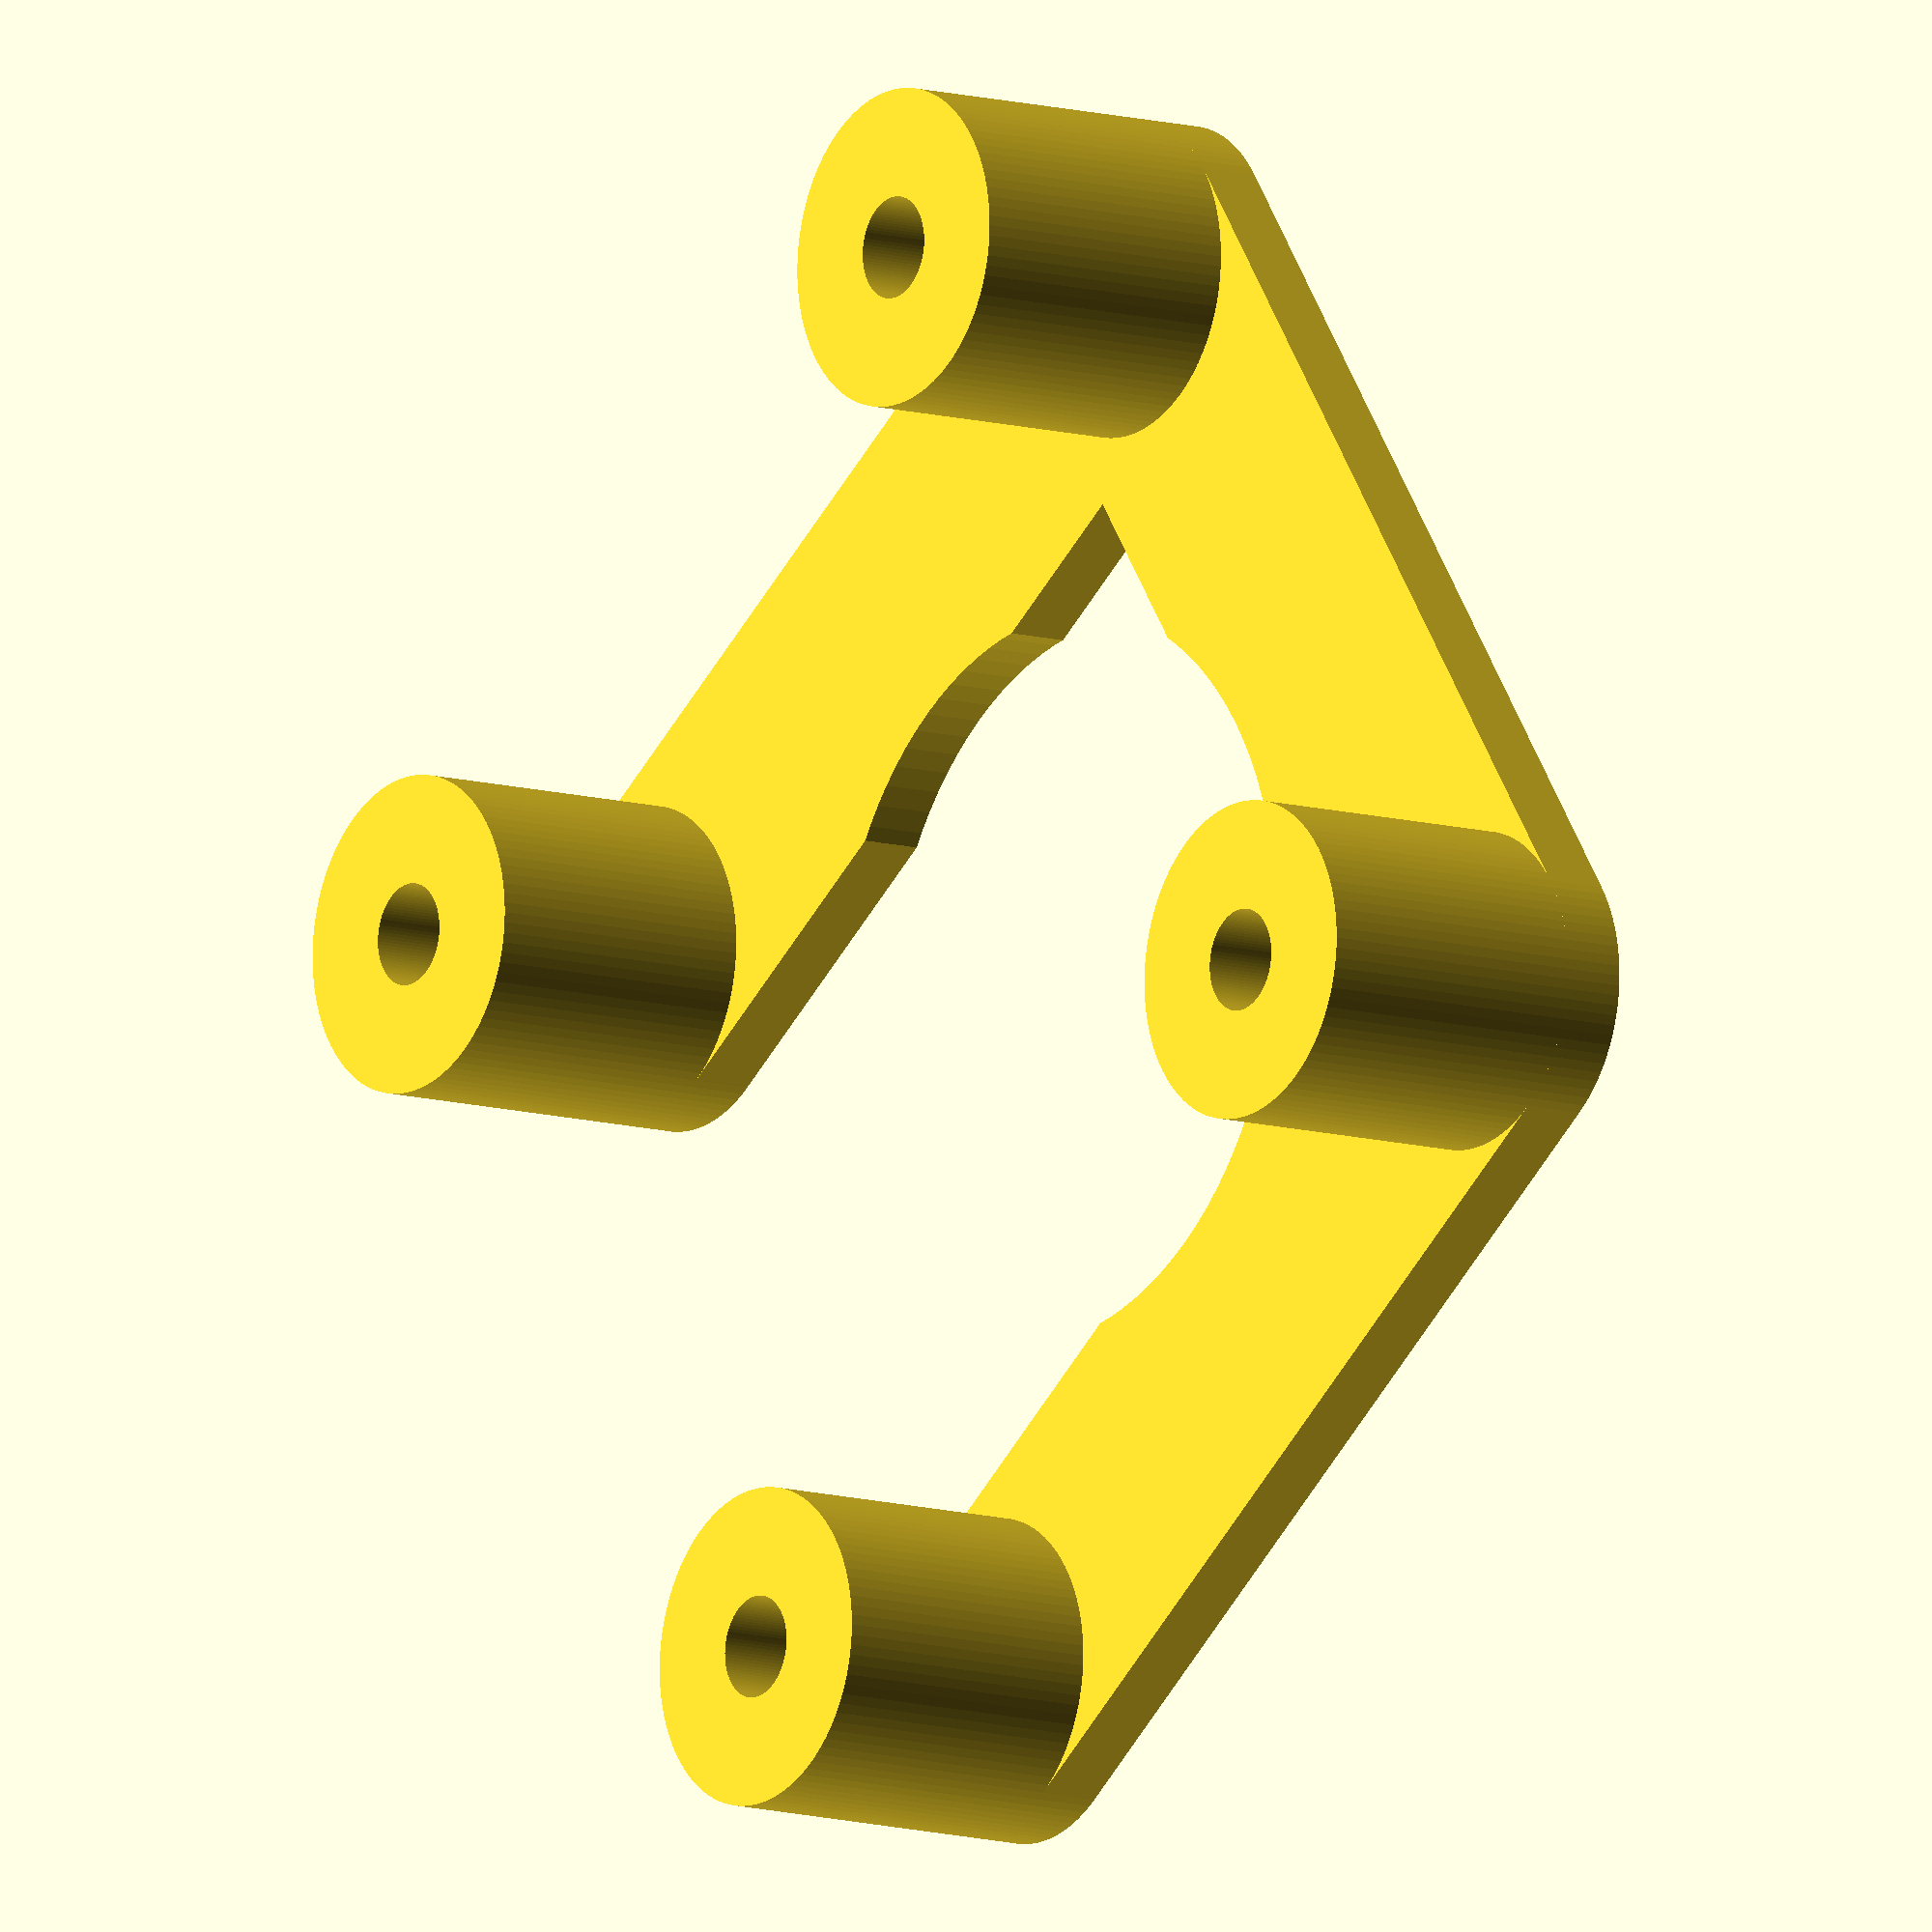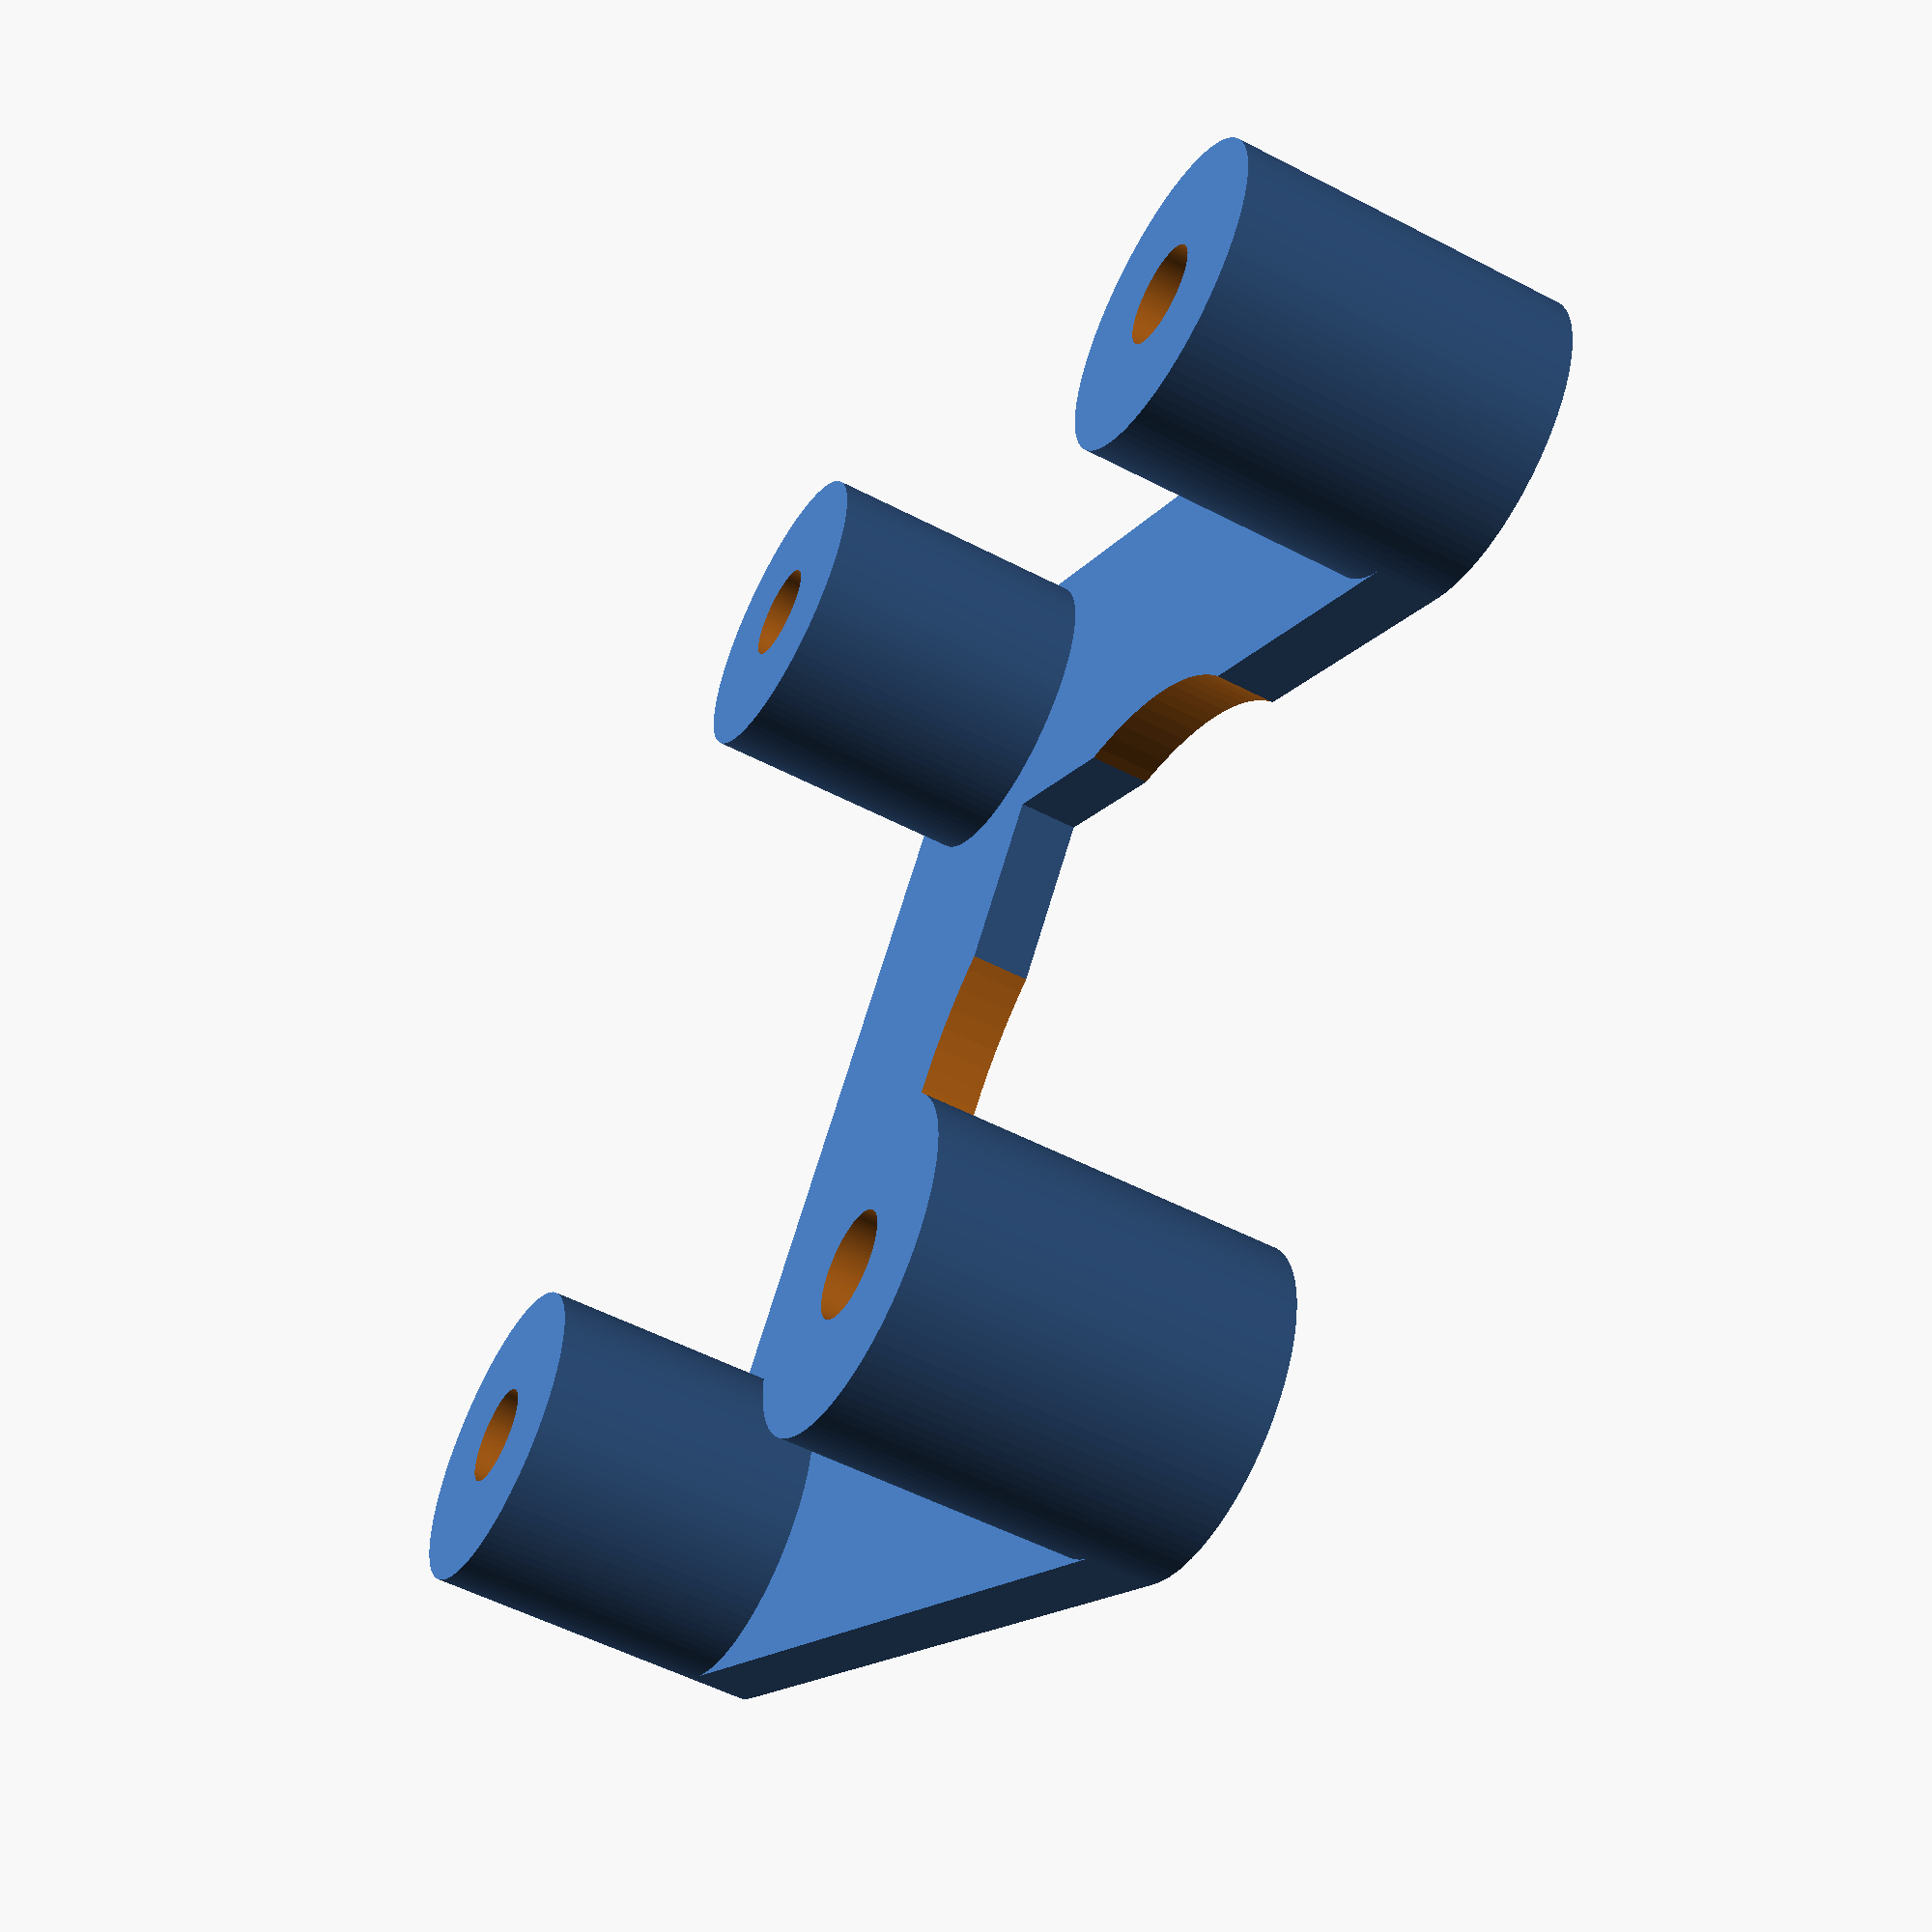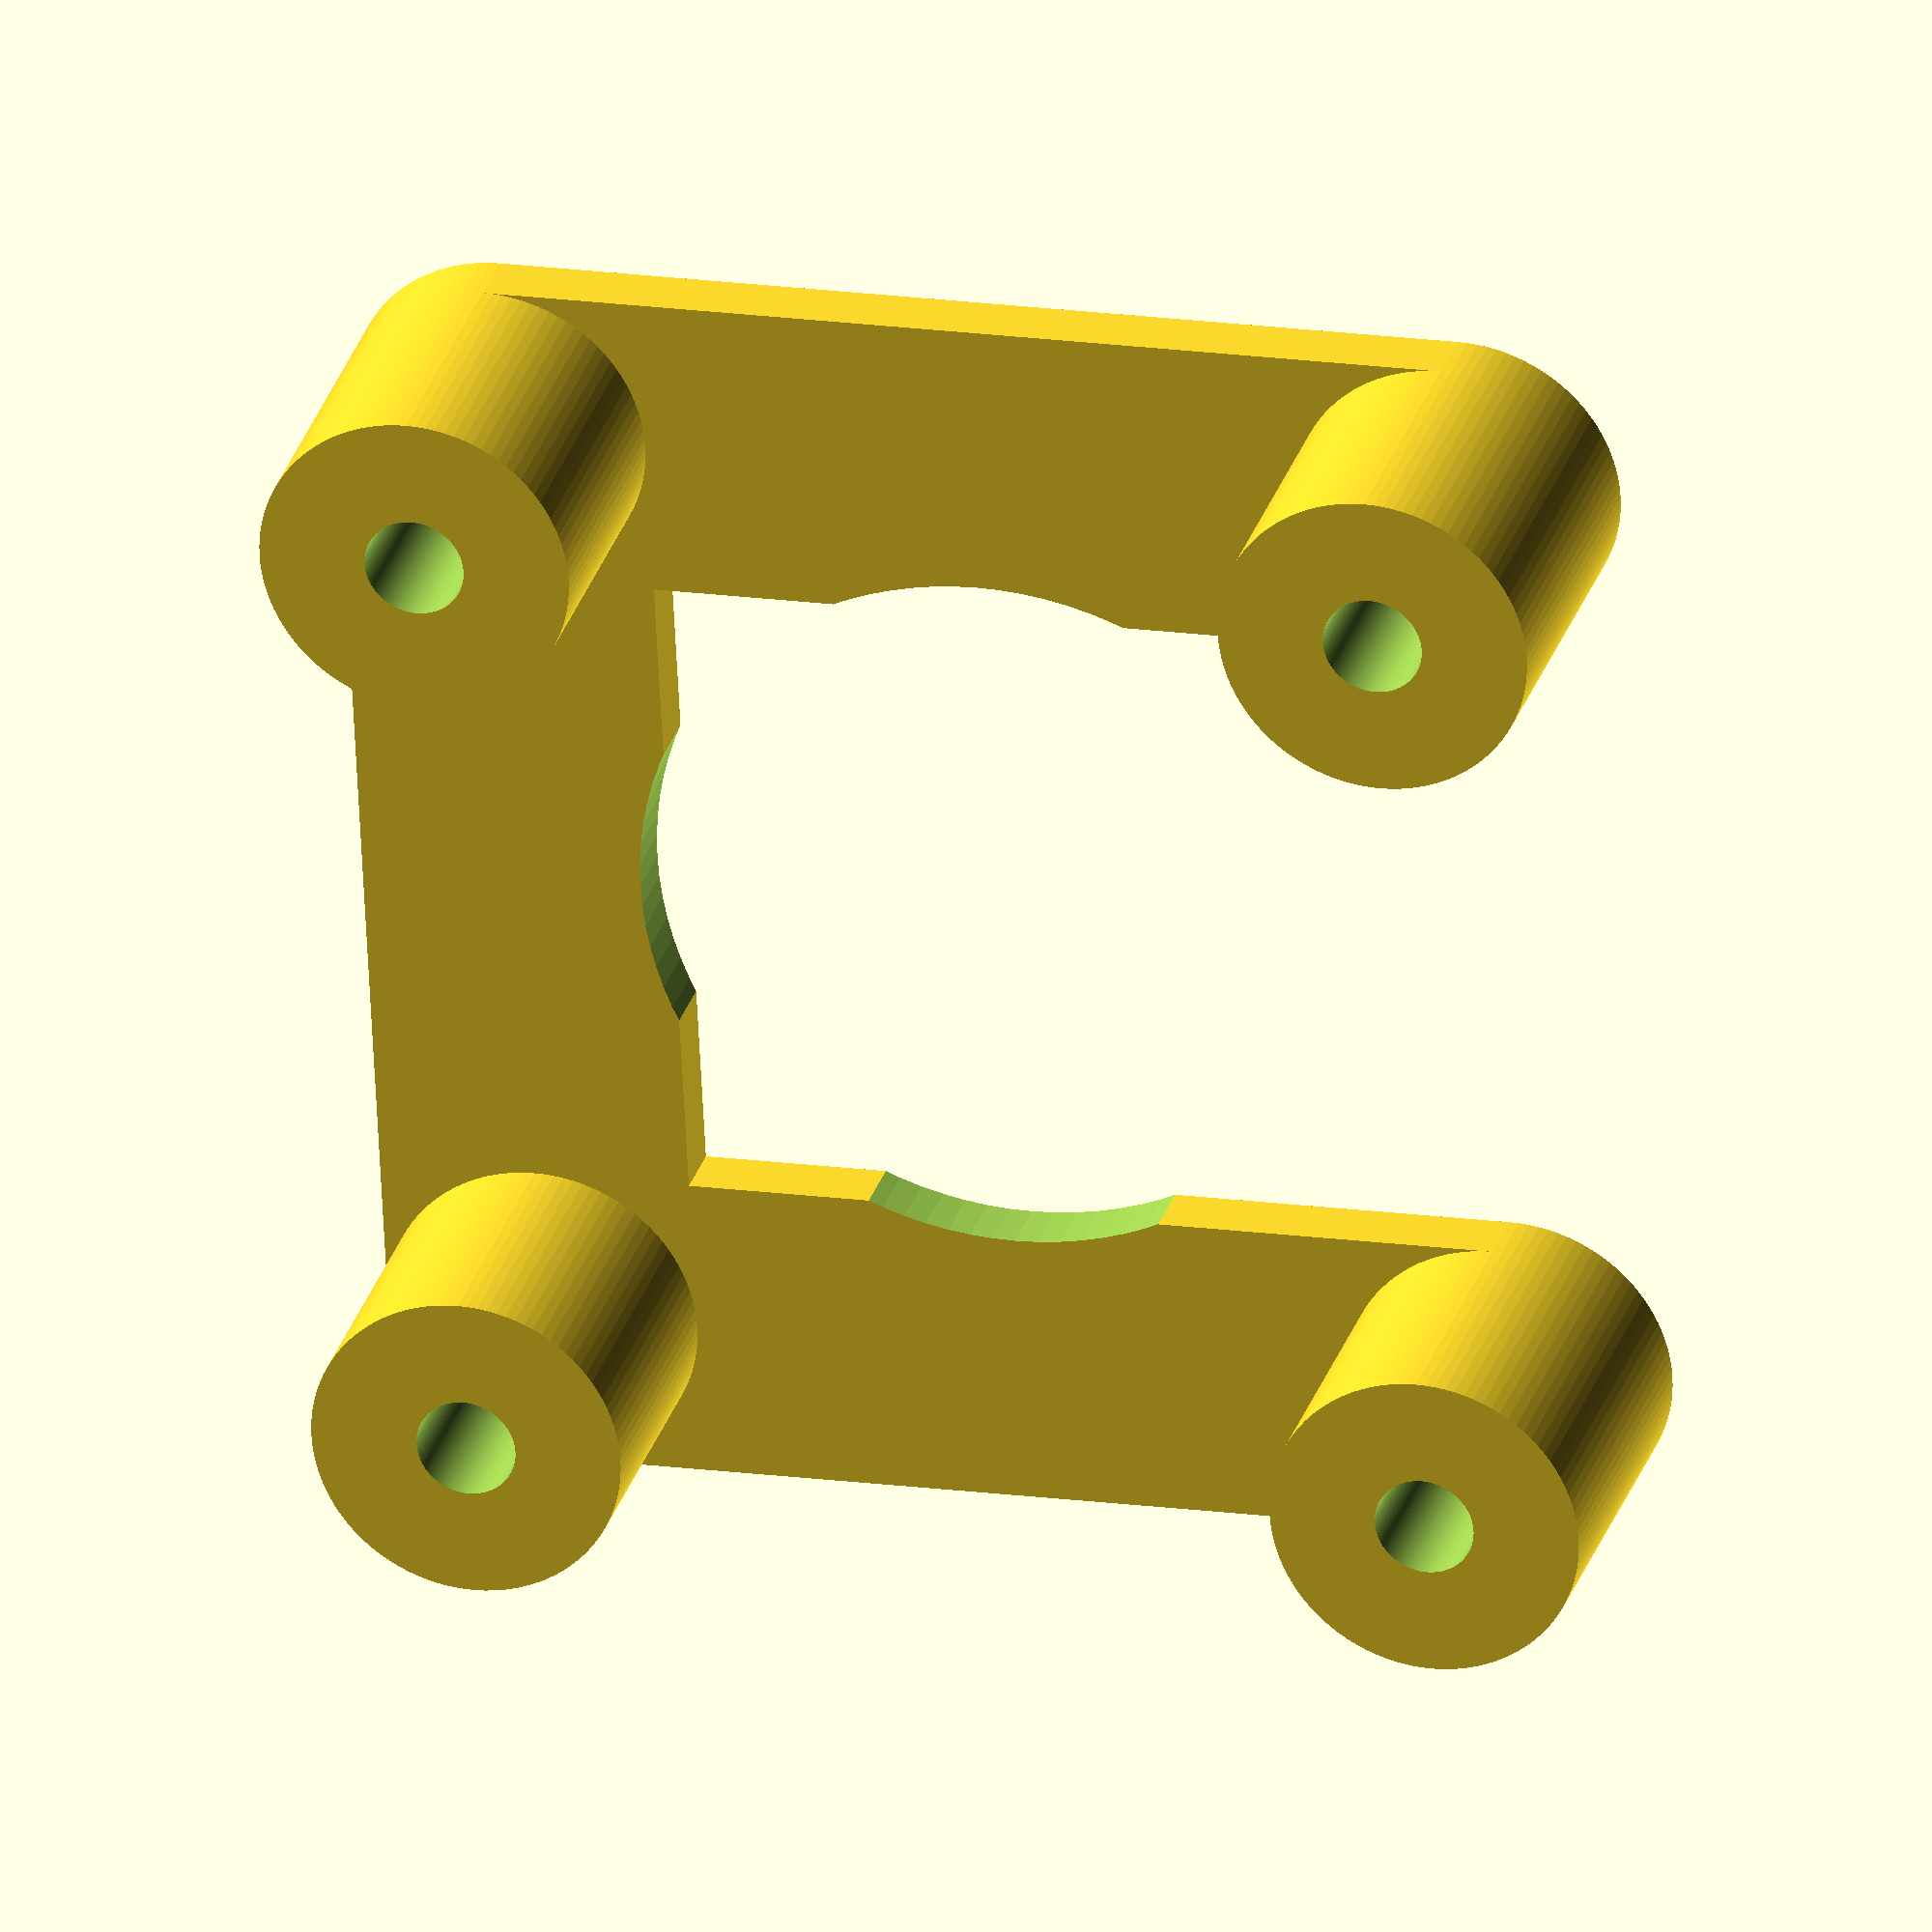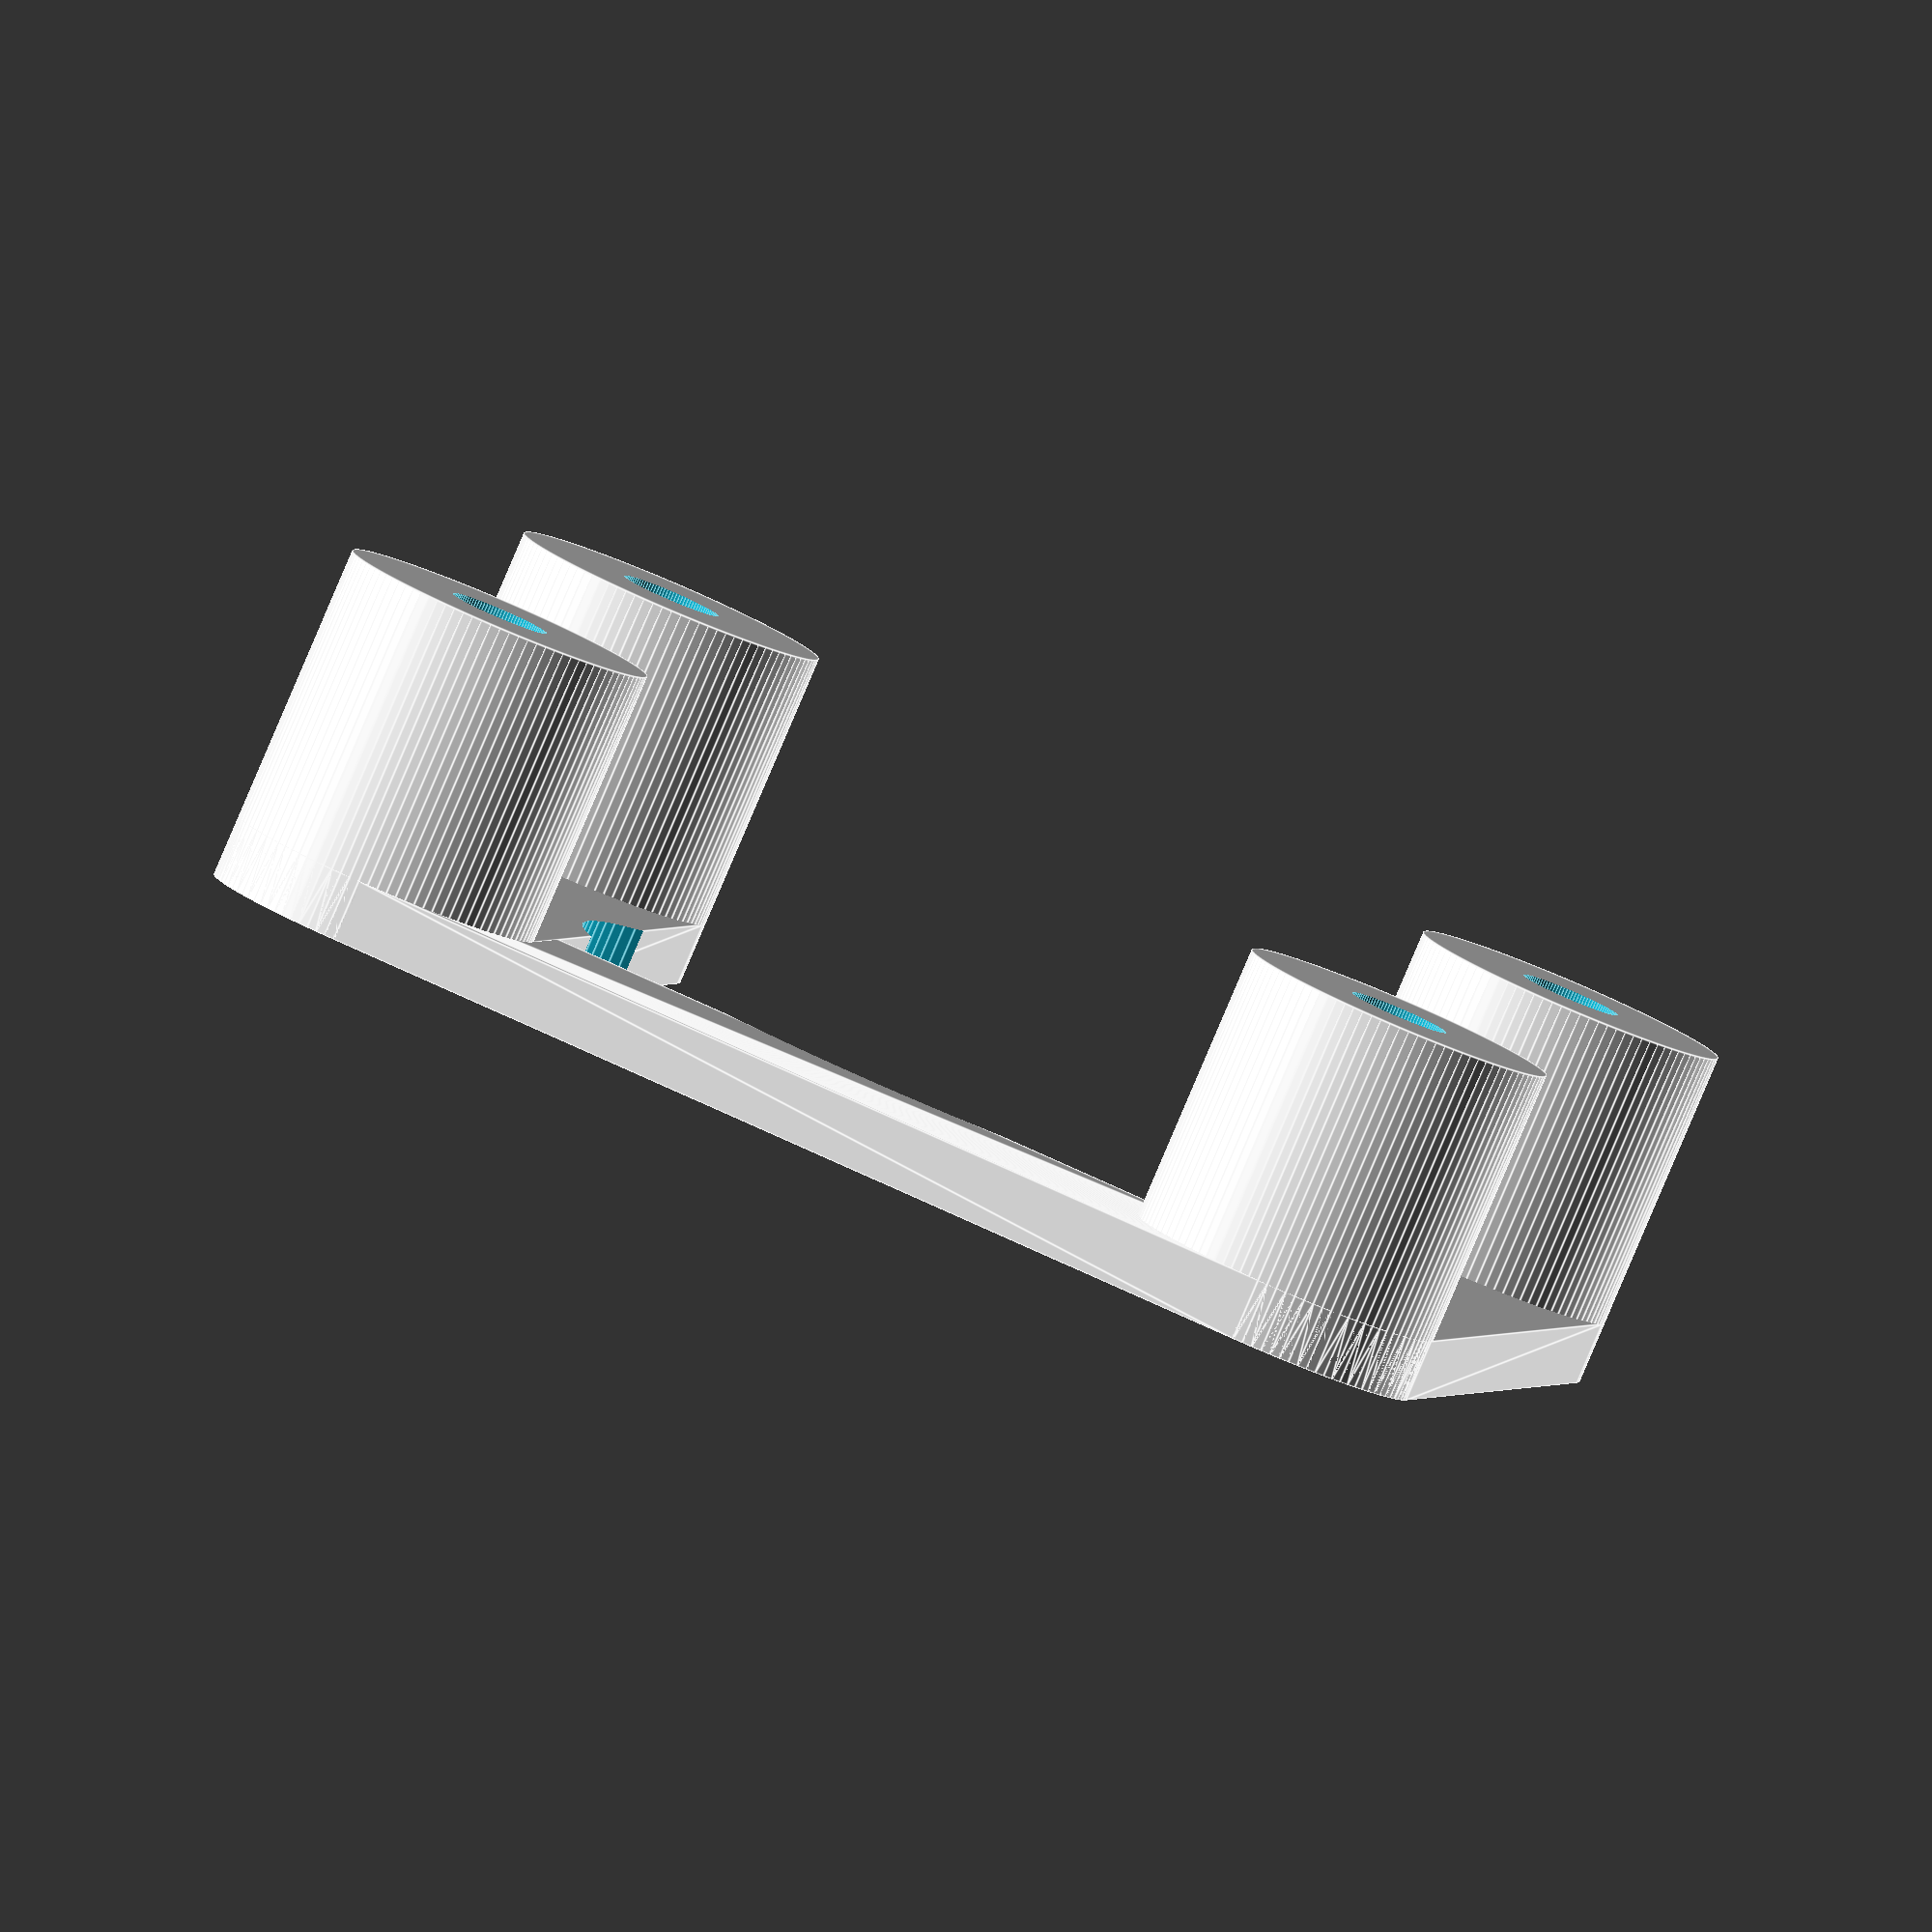
<openscad>
//NEMA 17 spacer
//20190203 P. de Graaff
//20190219 Aussparung für Motorflansch

//outer diameter in mm
outerDiameter=10;


$fn=100;
//height of baseplate in mm
plate=2;

//total height with baseplate included in mm
space=11;


//right
difference(){
    hull(){
        translate([31/2,-31/2,0])cylinder(d=outerDiameter,h=plate);
        translate([31/2,31/2,0])cylinder(d=outerDiameter,h=plate);
    }
    translate([31/2,-31/2,-1])cylinder(d=3.2,h=plate+2);//drill for screw
    translate([31/2,31/2,-1])cylinder(d=3.2,h=plate+2);
    flansch();
}
difference(){
    translate([31/2,-31/2,0])cylinder(d=outerDiameter,h=space);
    translate([31/2,-31/2,-1])cylinder(d=3.2,h=space+2);
}
difference(){
    translate([31/2,31/2,0])cylinder(d=outerDiameter,h=space);
    translate([31/2,31/2,-1])cylinder(d=3.2,h=space+2);
}
//bottom
difference(){
    hull(){
        translate([31/2,-31/2,0])cylinder(d=outerDiameter,h=plate);
        translate([-31/2,-31/2,0])cylinder(d=outerDiameter,h=plate);
    }
    translate([31/2,-31/2,-1])cylinder(d=3.2,h=plate+2);
    translate([-31/2,-31/2,-1])cylinder(d=3.2,h=plate+2);
    flansch();
}
difference(){
    translate([-31/2,-31/2,0])cylinder(d=outerDiameter,h=space);
    translate([-31/2,-31/2,-1])cylinder(d=3.2,h=space+2);
}
//left
difference(){
    hull(){
        translate([-31/2,-31/2,0])cylinder(d=outerDiameter,h=plate);
        translate([-31/2,31/2,0])cylinder(d=outerDiameter,h=plate);
    }
    translate([-31/2,-31/2,-1])cylinder(d=3.2,h=plate+2);
    translate([-31/2,31/2,-1])cylinder(d=3.2,h=plate+2);
    flansch();
}
difference(){
    translate([-31/2,31/2,0])cylinder(d=outerDiameter,h=space);
    translate([-31/2,31/2,-1])cylinder(d=3.2,h=space+2);
}
module flansch (){
    translate([0,0,-1])cylinder(d=23,h=20,$fn=100);
}
</openscad>
<views>
elev=10.4 azim=234.4 roll=53.2 proj=o view=solid
elev=54.3 azim=125.9 roll=61.1 proj=p view=solid
elev=151.5 azim=266.9 roll=164.6 proj=o view=solid
elev=84.7 azim=10.8 roll=336.9 proj=o view=edges
</views>
